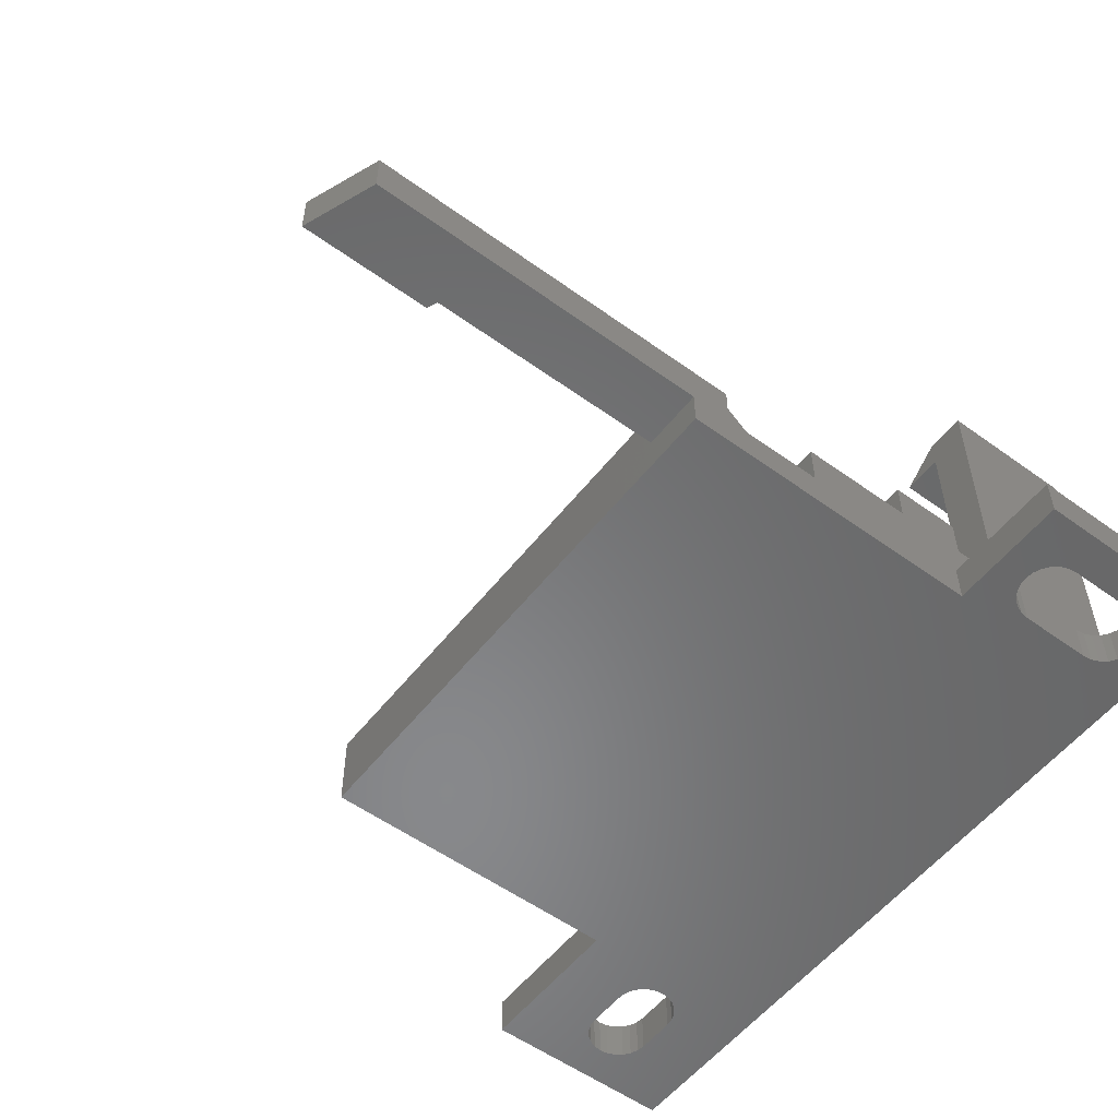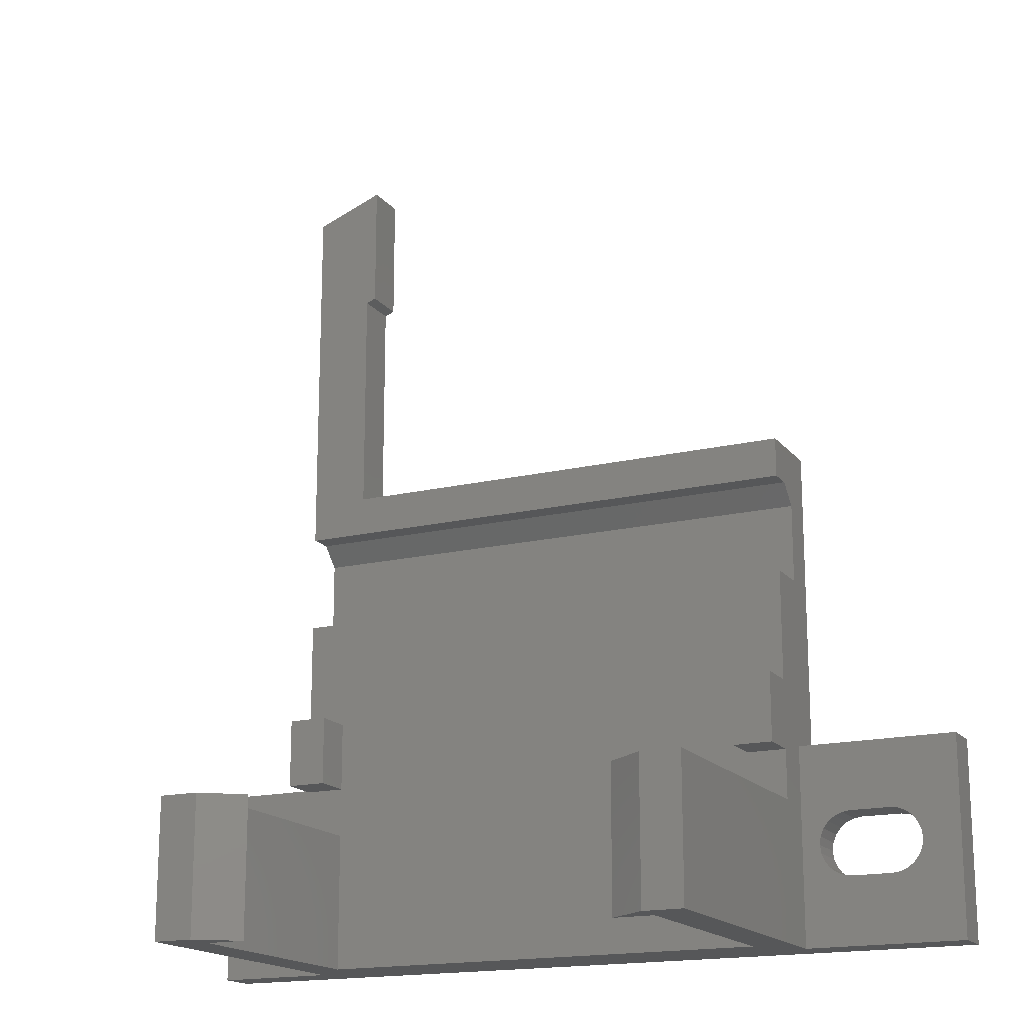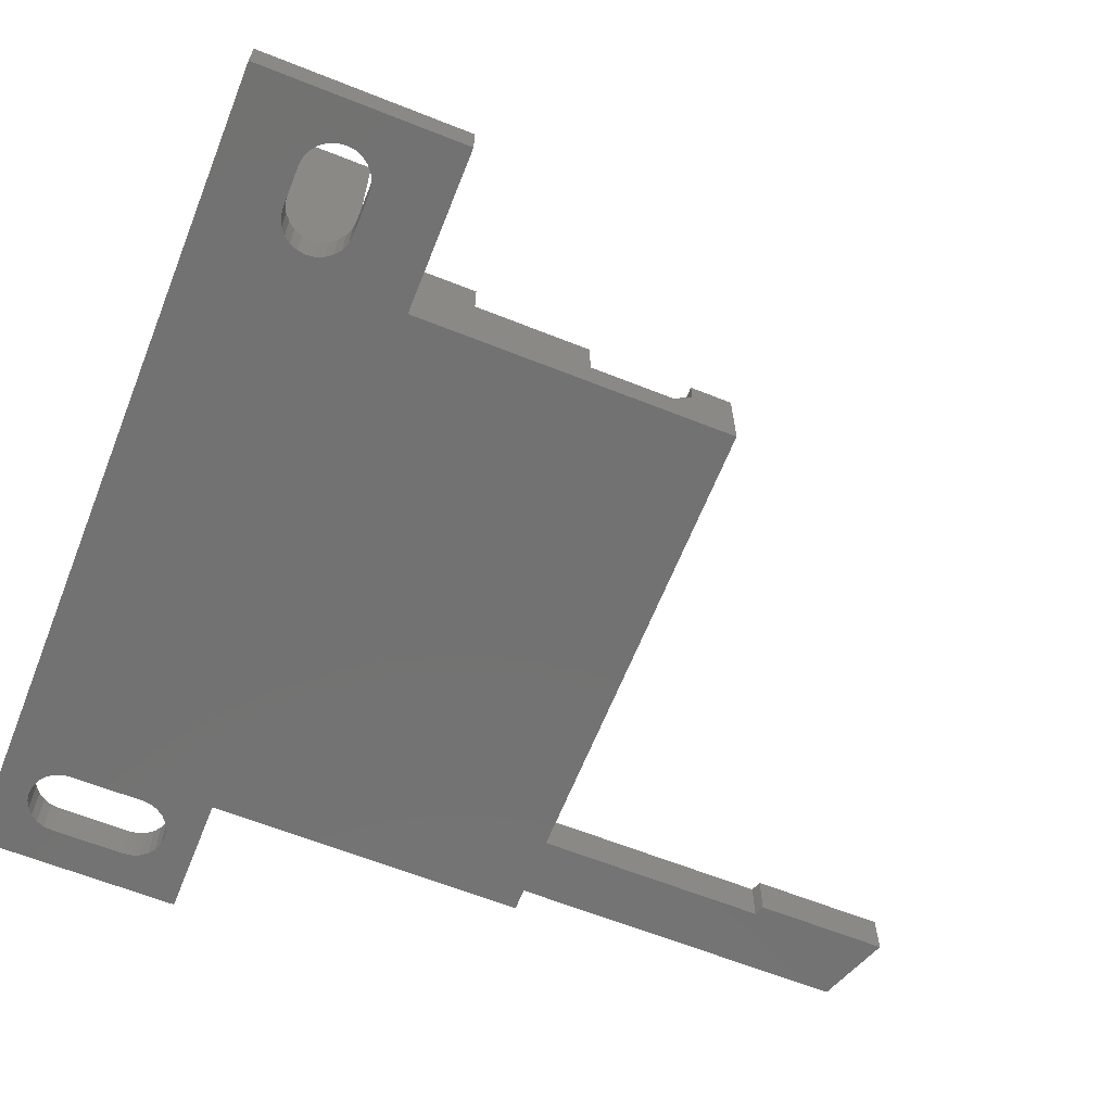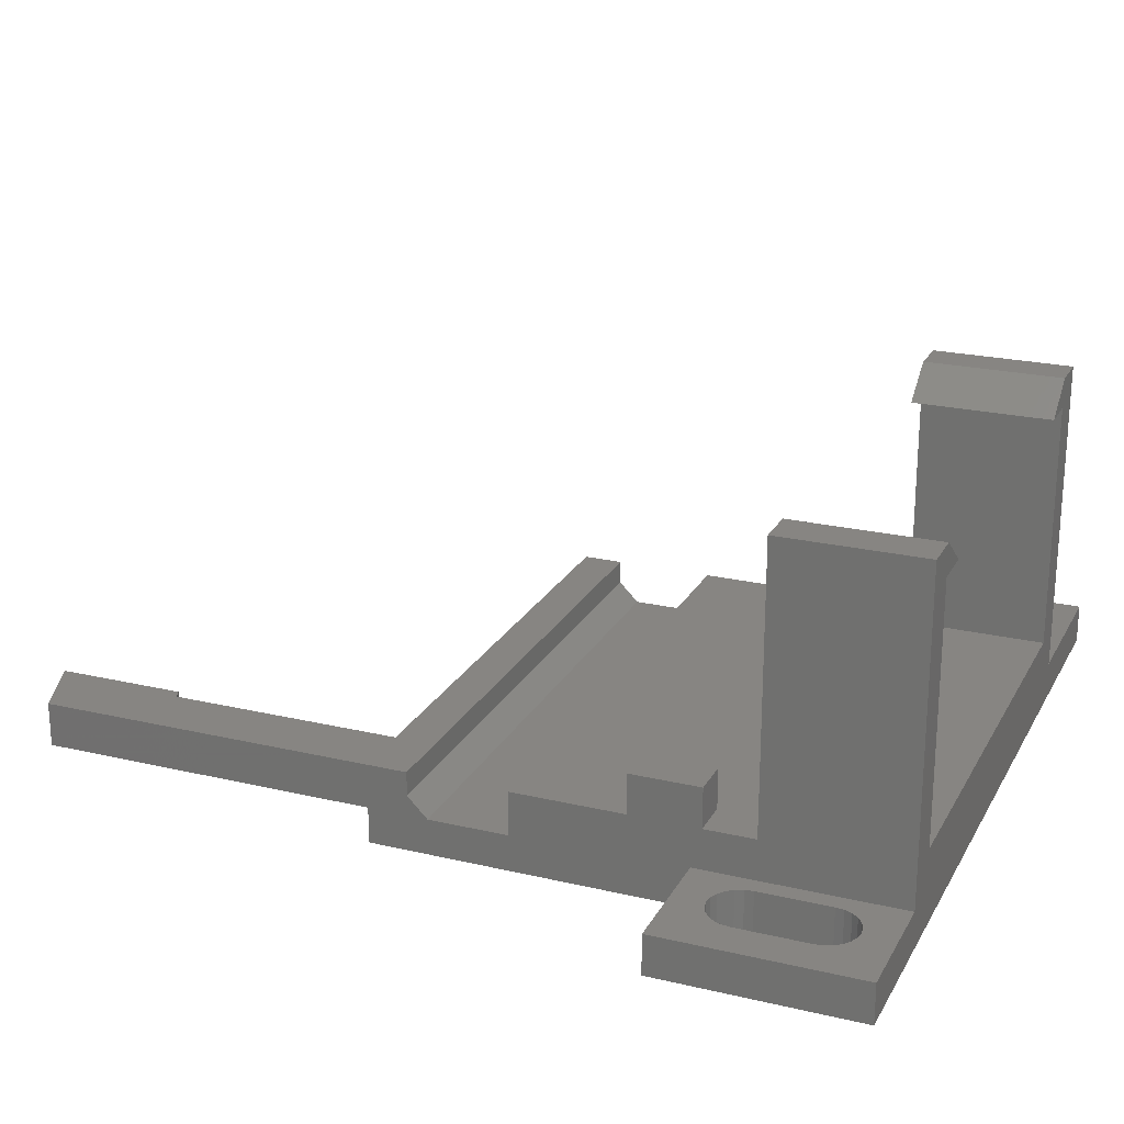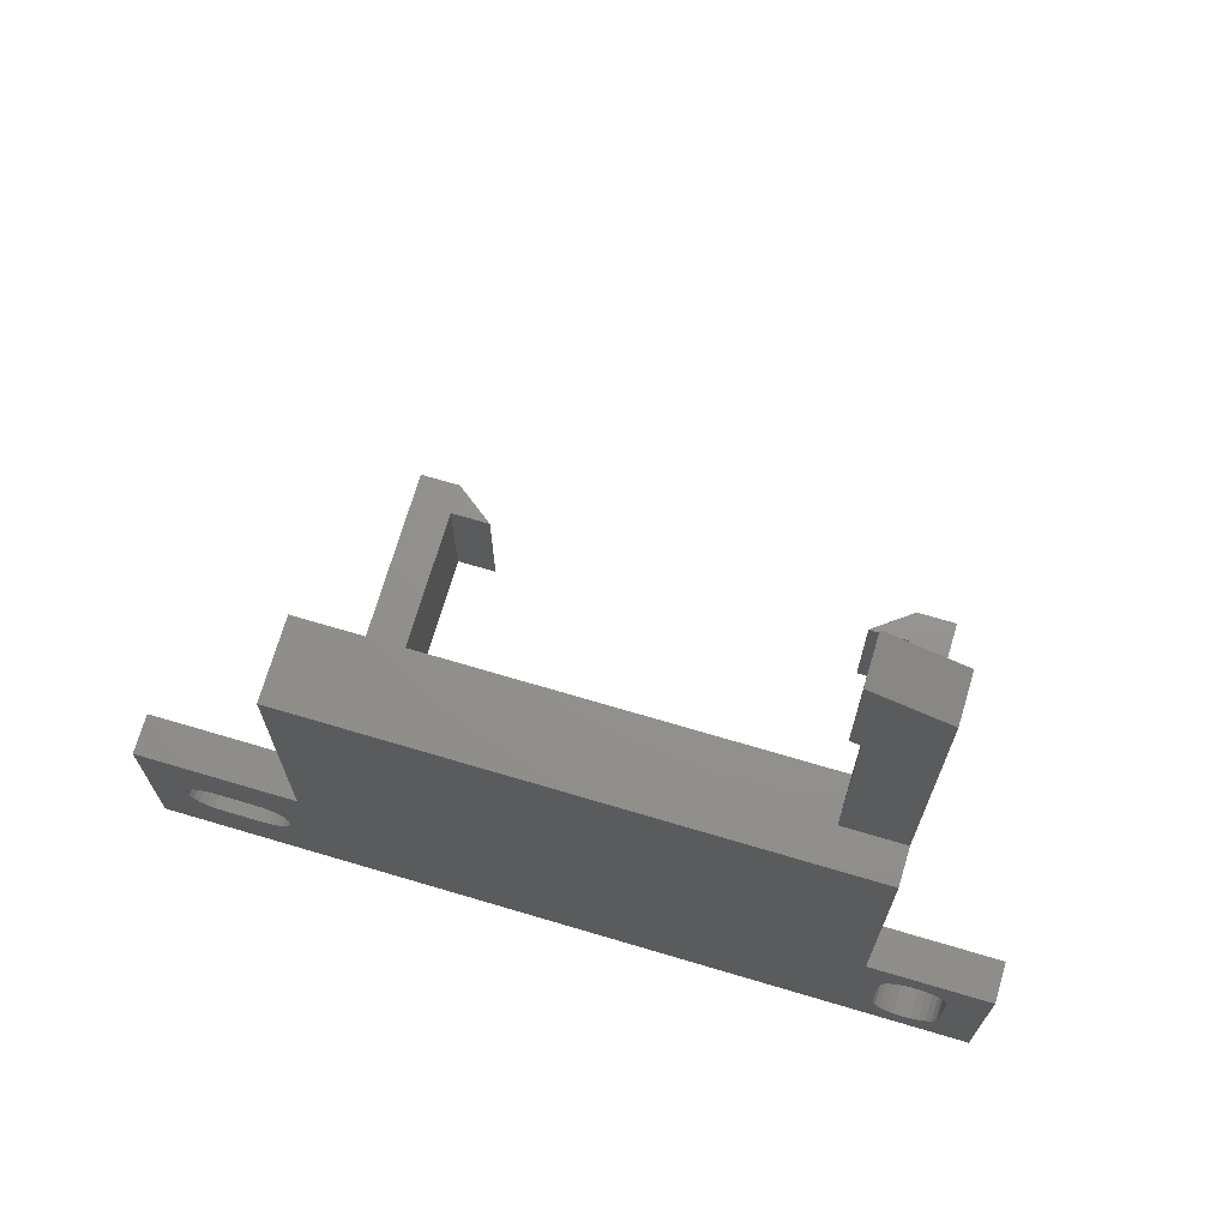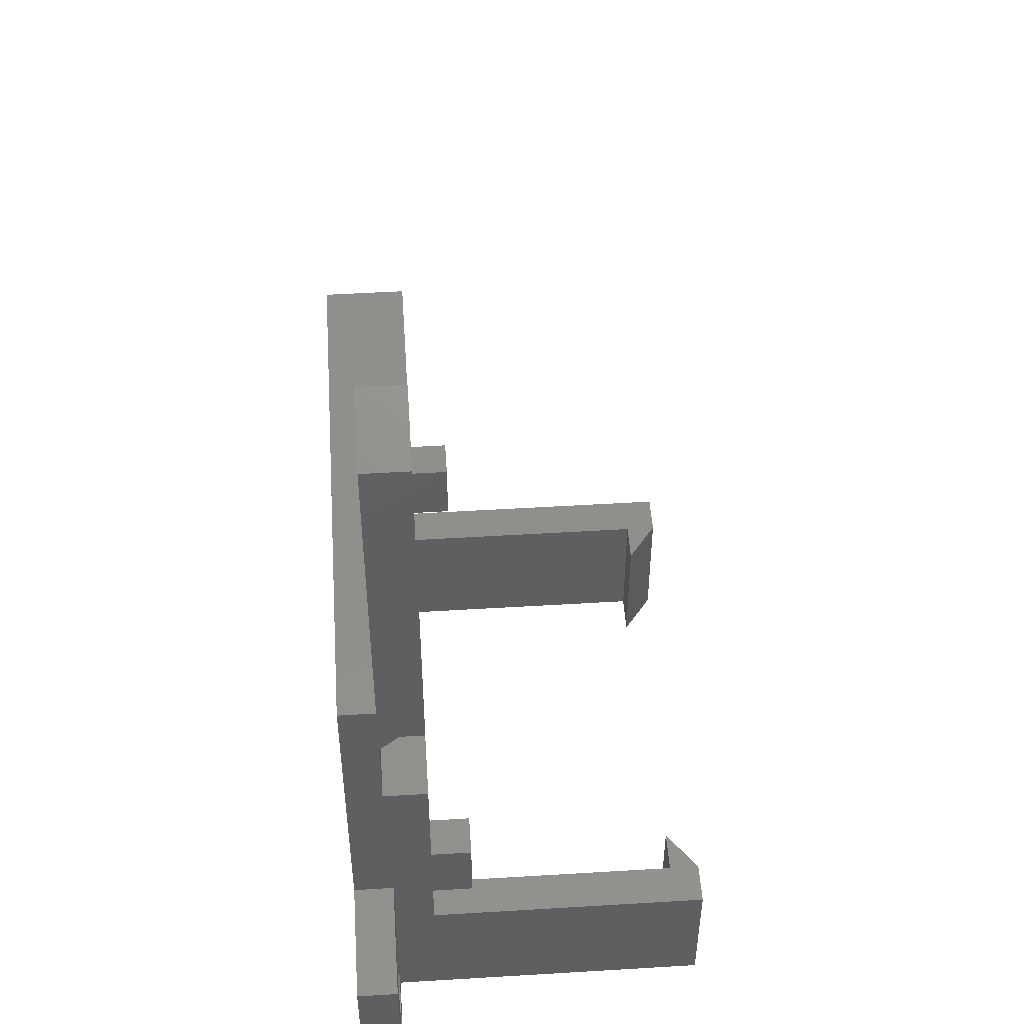
<metadata>
{"format":"stl","ext":"stl","renderer":"f3d","projection":"perspective","resolution":1024,"background":"white","views":[{"elev":-54.9,"azim":52.6,"up":"+Y"},{"elev":-17.2,"azim":-154.4,"up":"+Z"},{"elev":-64.2,"azim":-111.8,"up":"+Y"},{"elev":22.3,"azim":112.2,"up":"+Y"},{"elev":71.5,"azim":16.5,"up":"+Z"},{"elev":50.6,"azim":86.2,"up":"+Z"}]}
</metadata>
<code>
# stl→obj: 181 verts, 368 faces
v 14.5 -8.2 14.5
v -12.5 -7.2 15.5
v 14.5 -7.2 15.5
v -12.5 -8.2 14.5
v 14.5 -6 15.5
v -12.5 -6 15.5
v 11 -8.2 29.35
v 14.5 -8.2 34.44
v 11 -8.2 35.78
v 11.5 -8.2 29.16
v 14.5 -8.2 17.5
v 11.5 -8.2 17.5
v 11 -6 35.78
v 14.5 -6 34.44
v 11 -6 29.35
v 11.5 -6 29.16
v 14.5 -6 17.5
v 11.5 -6 17.5
v -12.5 -6 17.5
v 14.5 -10 17.5
v -12.5 -10 17.5
v 14.5 -8.2 10.5
v -12.5 -8.2 10.5
v -12.5 -6 10.5
v 14.5 -6 10.5
v 14.5 -10 1.9
v 14.5 -8 1.9
v 14.5 -6 4.9
v 14.5 -6 -1.1
v 14.5 -8 -8.1
v 14.5 -6 1.4
v 14.5 -4 4.9
v 14.5 -4 1.4
v 14.5 8 -8.1
v 14.5 8 -1.1
v -12.5 -4 4.9
v -10.5 -6 4.9
v -10.5 -4 4.9
v -12.5 -6 4.9
v 12.5 -6 -8.1
v -10.5 -6 -1.1
v 12.5 -6 -1.1
v -10.5 -6 -8.1
v 12.5 -6 1.4
v -10.5 -6 1.4
v -12.5 -6 1.4
v -12.5 -6 -1.1
v 12.5 -6 4.9
v 12.5 -4 4.9
v 12.5 -4 1.4
v 12.5 8 -1.1
v 12.5 8 -8.1
v 10.5 6.5 -1.1
v 10.5 6.5 -8.1
v 12.5 6.5 -1.1
v -10.5 6.5 -8.1
v -10.5 6.5 -1.1
v 12.5 6.5 -8.1
v -12.5 8 -8.1
v -12.5 -8 -8.1
v 20.5 -10 -8.1
v 20.5 -8 -8.1
v -20.5 -10 -8.1
v -20.5 -8 -8.1
v -10.5 8 -8.1
v -8.5 6.5 -8.1
v 20.5 -8 1.9
v 17 -8 0.2977
v 17.41 -8 0.2432
v 17.8 -8 0.08336
v 18.13 -8 -0.1709
v 18.39 -8 -0.5023
v 18.55 -8 -0.8882
v 18.6 -8 -1.302
v 18.6 -8 -4.899
v 17.41 -8 -6.444
v 17 -8 -6.499
v 17.8 -8 -6.285
v 18.13 -8 -6.03
v 18.39 -8 -5.699
v 18.55 -8 -5.313
v 16.59 -8 0.2432
v 16.2 -8 0.08336
v 15.87 -8 -0.1709
v 15.61 -8 -0.5023
v 15.45 -8 -0.8882
v 15.4 -8 -1.302
v 15.4 -8 -4.899
v 15.45 -8 -5.313
v 16.59 -8 -6.444
v 15.61 -8 -5.699
v 15.87 -8 -6.03
v 16.2 -8 -6.285
v -17 -8 -1.5
v -12.5 -8 1.9
v -15 -8 -1.5
v -14.59 -8 -1.555
v -14.2 -8 -1.714
v -13.87 -8 -1.969
v -13.61 -8 -2.3
v -13.45 -8 -2.686
v -13.4 -8 -3.1
v -15 -8 -4.7
v -17 -8 -4.7
v -14.59 -8 -4.645
v -14.2 -8 -4.486
v -13.87 -8 -4.231
v -13.61 -8 -3.9
v -13.45 -8 -3.514
v -20.5 -8 1.9
v -17.41 -8 -1.555
v -17.8 -8 -1.714
v -18.13 -8 -1.969
v -18.39 -8 -2.3
v -18.55 -8 -2.686
v -18.6 -8 -3.1
v -18.55 -8 -3.514
v -17.41 -8 -4.645
v -18.39 -8 -3.9
v -18.13 -8 -4.231
v -17.8 -8 -4.486
v 17.8 -10 0.08336
v 18.13 -10 -0.1709
v 18.39 -10 -0.5023
v 18.55 -10 -0.8882
v 18.6 -10 -1.302
v 18.6 -10 -4.899
v 18.55 -10 -5.313
v 18.39 -10 -5.699
v 18.13 -10 -6.03
v 17.8 -10 -6.285
v 17.41 -10 -6.444
v 17 -10 -6.499
v 16.59 -10 -6.444
v 16.2 -10 -6.285
v -13.45 -10 -3.514
v -13.4 -10 -3.1
v -13.61 -10 -3.9
v -13.87 -10 -4.231
v -14.2 -10 -4.486
v -14.59 -10 -4.645
v -15 -10 -4.7
v -17 -10 -4.7
v -17.41 -10 -4.645
v -17.8 -10 -4.486
v -18.13 -10 -4.231
v -18.39 -10 -3.9
v -18.55 -10 -3.514
v -18.6 -10 -3.1
v -17 -10 -1.5
v -12.5 -10 1.9
v -20.5 -10 1.9
v -13.87 -10 -1.969
v -14.2 -10 -1.714
v 17 -10 0.2977
v 16.59 -10 0.2432
v 20.5 -10 1.9
v 16.2 -10 0.08336
v -13.61 -10 -2.3
v 15.87 -10 -0.1709
v -13.45 -10 -2.686
v 15.61 -10 -0.5023
v -15 -10 -1.5
v -17.41 -10 -1.555
v -17.8 -10 -1.714
v -18.13 -10 -1.969
v -18.39 -10 -2.3
v -18.55 -10 -2.686
v 15.45 -10 -5.313
v 15.4 -10 -4.899
v 15.61 -10 -5.699
v 15.87 -10 -6.03
v 17.41 -10 0.2432
v -14.59 -10 -1.555
v 15.45 -10 -0.8882
v 15.4 -10 -1.302
v -10.5 -4 1.4
v -12.5 -4 1.4
v -8.5 6.5 -1.1
v -10.5 8 -1.1
v -12.5 8 -1.1
f 1 2 3
f 2 1 4
f 2 5 3
f 5 2 6
f 7 8 9
f 10 8 7
f 11 10 12
f 10 11 8
f 13 8 14
f 8 13 9
f 14 15 13
f 14 16 15
f 17 16 14
f 16 17 18
f 12 16 18
f 16 12 10
f 7 16 10
f 16 7 15
f 17 18 17
f 18 19 12
f 19 18 17
f 12 20 11
f 21 12 19
f 12 21 20
f 5 19 17
f 19 5 6
f 22 4 1
f 4 22 23
f 24 22 25
f 22 24 23
f 26 22 20
f 22 1 20
f 1 11 20
f 1 3 11
f 3 17 11
f 3 5 17
f 5 17 17
f 27 22 26
f 22 27 28
f 25 22 28
f 29 27 30
f 29 31 27
f 27 31 28
f 31 32 28
f 33 32 31
f 34 29 30
f 34 35 29
f 8 17 14
f 17 8 11
f 36 37 38
f 37 36 39
f 40 41 42
f 41 40 43
f 42 44 31
f 44 42 45
f 42 31 29
f 41 45 42
f 45 41 46
f 46 41 47
f 44 37 48
f 37 44 45
f 48 25 28
f 25 48 24
f 37 24 48
f 24 37 39
f 33 49 32
f 49 33 50
f 34 51 35
f 51 34 52
f 52 53 51
f 53 52 54
f 51 53 55
f 55 35 51
f 35 55 29
f 29 55 42
f 41 56 57
f 56 41 43
f 58 34 40
f 34 30 40
f 59 43 60
f 58 52 34
f 52 58 54
f 61 30 62
f 30 43 40
f 60 30 61
f 30 60 43
f 63 60 61
f 60 63 64
f 56 43 59
f 56 65 66
f 65 56 59
f 67 68 27
f 67 69 68
f 67 70 69
f 67 71 70
f 67 72 71
f 67 73 72
f 67 74 73
f 67 75 74
f 62 75 67
f 76 62 77
f 78 62 76
f 79 62 78
f 80 62 79
f 81 62 80
f 75 62 81
f 82 27 68
f 83 27 82
f 84 27 83
f 85 27 84
f 86 27 85
f 87 27 86
f 88 27 87
f 30 88 89
f 30 77 62
f 77 30 90
f 88 30 27
f 91 30 89
f 92 30 91
f 93 30 92
f 90 30 93
f 94 95 96
f 95 97 96
f 95 98 97
f 95 99 98
f 95 100 99
f 95 101 100
f 95 102 101
f 60 102 95
f 103 60 104
f 105 60 103
f 106 60 105
f 107 60 106
f 108 60 107
f 109 60 108
f 102 60 109
f 95 94 110
f 111 110 94
f 112 110 111
f 113 110 112
f 114 110 113
f 115 110 114
f 116 110 115
f 64 116 117
f 64 104 60
f 104 64 118
f 116 64 110
f 119 64 117
f 120 64 119
f 121 64 120
f 118 64 121
f 122 71 123
f 71 122 70
f 124 71 72
f 71 124 123
f 125 72 73
f 72 125 124
f 126 73 74
f 73 126 125
f 127 74 75
f 74 127 126
f 128 75 81
f 75 128 127
f 129 81 80
f 81 129 128
f 130 80 79
f 80 130 129
f 78 130 79
f 130 78 131
f 76 131 78
f 131 76 132
f 77 132 76
f 132 77 133
f 90 133 77
f 133 90 134
f 93 134 90
f 134 93 135
f 136 102 109
f 102 136 137
f 138 109 108
f 109 138 136
f 139 108 107
f 108 139 138
f 106 139 107
f 139 106 140
f 105 140 106
f 140 105 141
f 103 141 105
f 141 103 142
f 104 142 103
f 142 104 143
f 118 143 104
f 143 118 144
f 121 144 118
f 144 121 145
f 120 145 121
f 145 120 146
f 147 120 119
f 120 147 146
f 148 119 117
f 119 148 147
f 149 117 116
f 117 149 148
f 150 151 152
f 153 151 154
f 155 26 156
f 26 155 157
f 26 158 156
f 159 151 153
f 26 160 158
f 161 151 159
f 26 162 160
f 151 150 163
f 152 164 150
f 152 165 164
f 152 166 165
f 152 167 166
f 152 168 167
f 152 149 168
f 63 149 152
f 63 142 143
f 142 169 170
f 142 171 169
f 142 172 171
f 135 142 63
f 142 135 172
f 135 63 134
f 61 134 63
f 144 63 143
f 145 63 144
f 146 63 145
f 147 63 146
f 148 63 147
f 149 63 148
f 151 20 21
f 20 151 26
f 173 157 155
f 122 157 173
f 123 157 122
f 124 157 123
f 125 157 124
f 126 157 125
f 127 157 126
f 61 127 128
f 127 61 157
f 129 61 128
f 130 61 129
f 131 61 130
f 132 61 131
f 133 61 132
f 134 61 133
f 151 163 174
f 151 174 154
f 137 151 161
f 26 175 162
f 151 137 26
f 26 176 175
f 170 26 137
f 170 137 136
f 170 136 138
f 170 138 139
f 170 139 140
f 170 140 141
f 170 141 142
f 26 170 176
f 168 116 115
f 116 168 149
f 137 101 102
f 101 137 161
f 161 100 101
f 100 161 159
f 159 99 100
f 99 159 153
f 154 99 153
f 99 154 98
f 174 98 154
f 98 174 97
f 163 97 174
f 97 163 96
f 150 96 163
f 96 150 94
f 164 94 150
f 94 164 111
f 165 111 164
f 111 165 112
f 166 112 165
f 112 166 113
f 166 114 113
f 114 166 167
f 167 115 114
f 115 167 168
f 46 177 45
f 177 46 178
f 44 33 31
f 33 44 50
f 37 177 38
f 177 37 45
f 44 49 50
f 49 44 48
f 162 86 85
f 86 162 175
f 160 83 158
f 83 160 84
f 158 82 156
f 82 158 83
f 155 69 173
f 69 155 68
f 169 91 89
f 91 169 171
f 92 135 93
f 135 92 172
f 175 87 86
f 87 175 176
f 160 85 84
f 85 160 162
f 170 89 88
f 89 170 169
f 176 88 87
f 88 176 170
f 156 68 155
f 68 156 82
f 171 92 91
f 92 171 172
f 173 70 122
f 70 173 69
f 27 157 67
f 157 27 26
f 157 62 67
f 62 157 61
f 110 151 95
f 151 110 152
f 63 110 64
f 110 63 152
f 54 55 53
f 55 54 58
f 56 179 57
f 179 56 66
f 66 180 179
f 180 66 65
f 180 57 179
f 181 57 180
f 47 57 181
f 57 47 41
f 177 36 38
f 36 177 178
f 40 55 58
f 55 40 42
f 65 181 180
f 181 65 59
f 49 28 32
f 28 49 48
f 59 47 181
f 95 46 47
f 46 95 39
f 60 47 59
f 95 47 60
f 151 39 95
f 39 23 24
f 21 23 151
f 39 151 23
f 46 36 178
f 36 46 39
f 2 19 6
f 21 2 4
f 2 21 19
f 23 21 4
f 7 13 15
f 13 7 9

</code>
